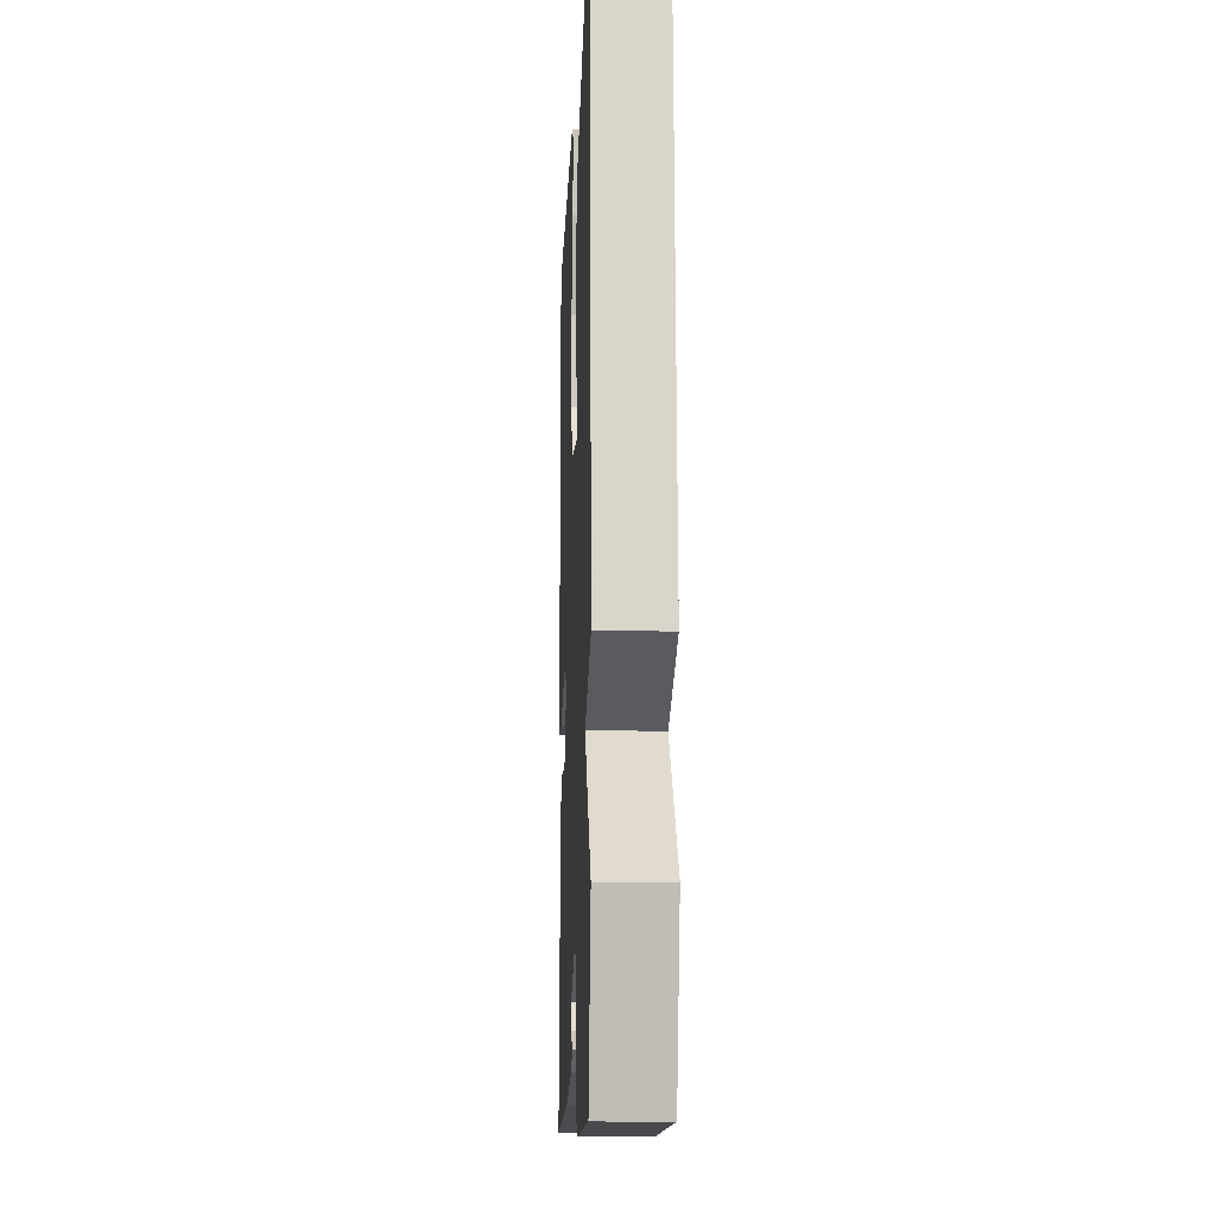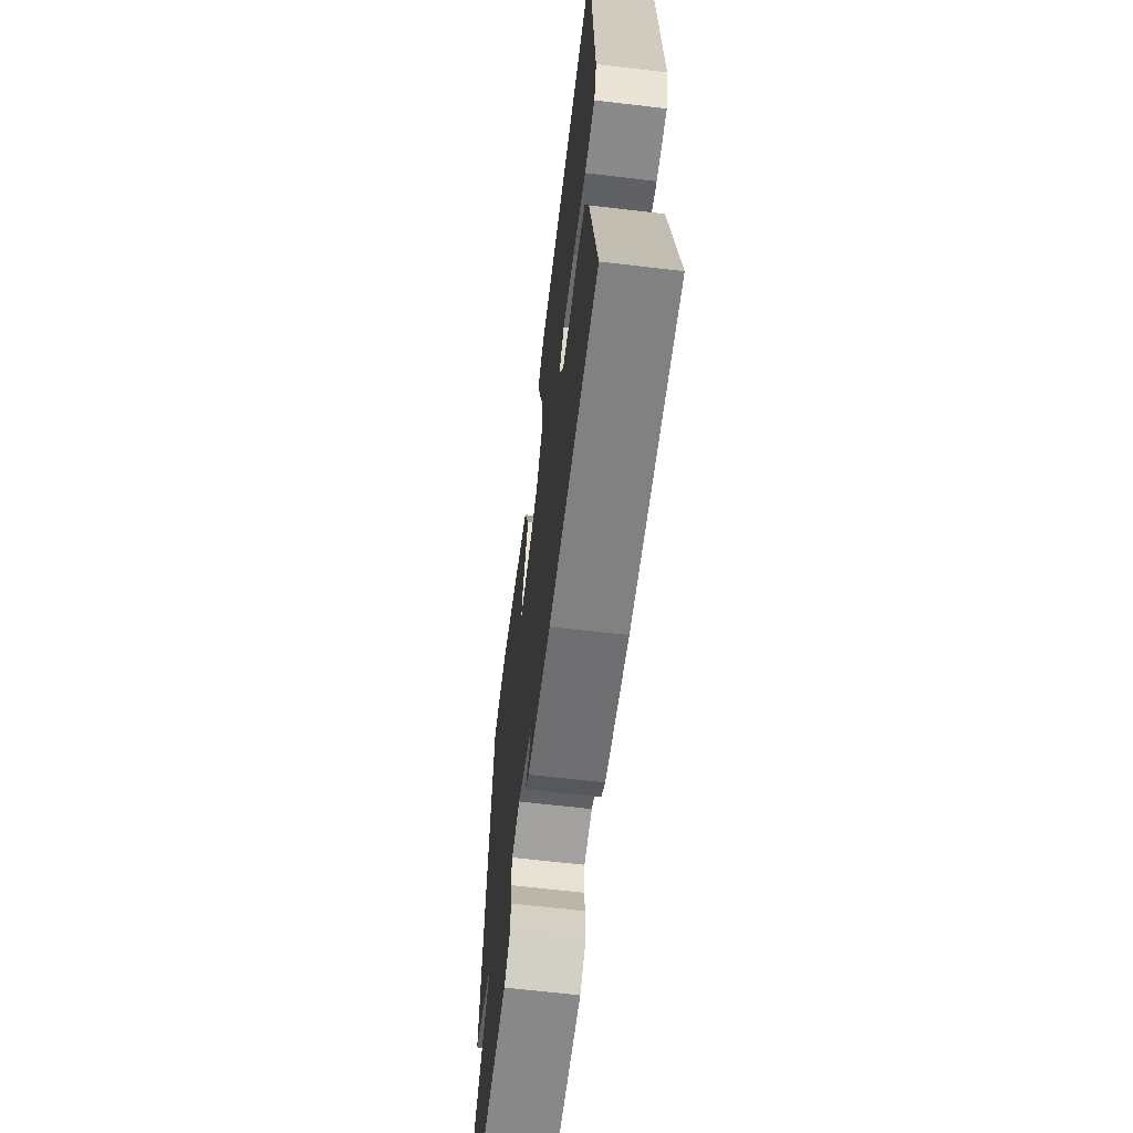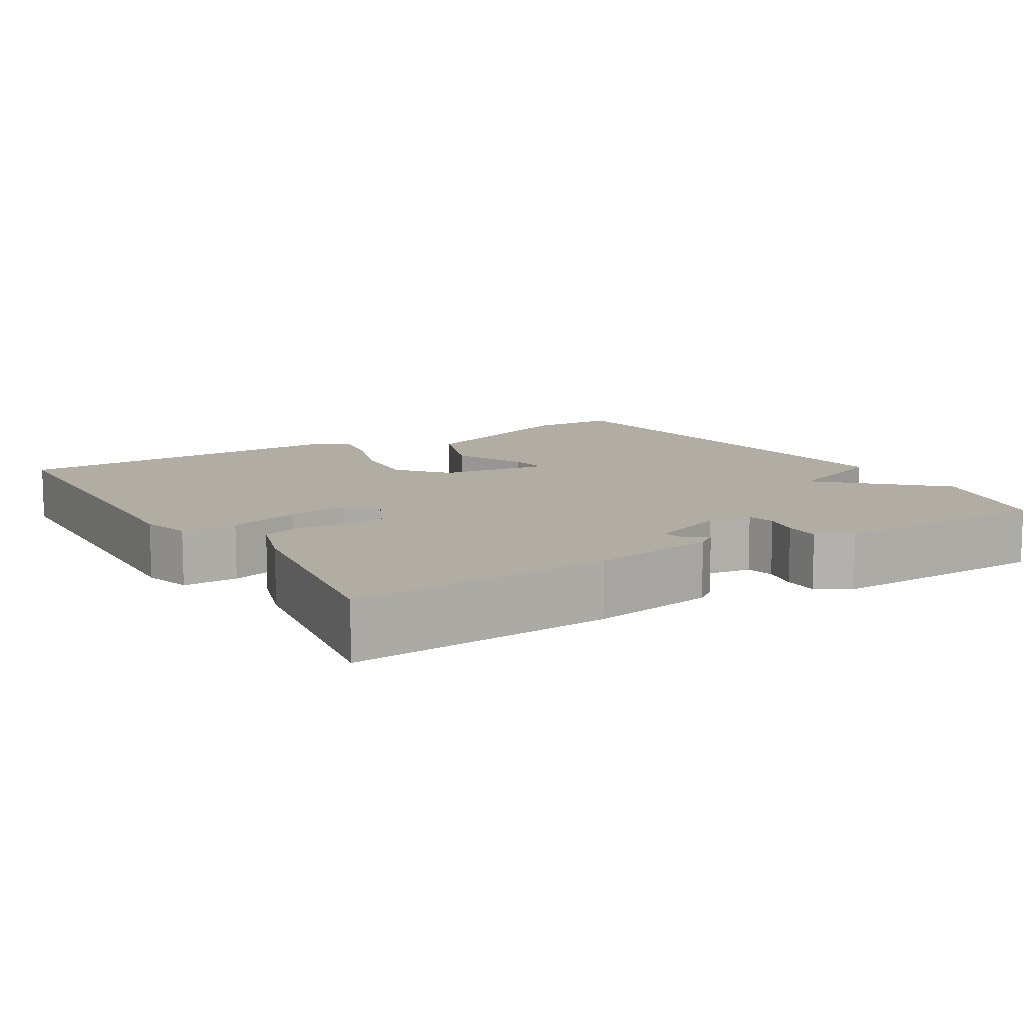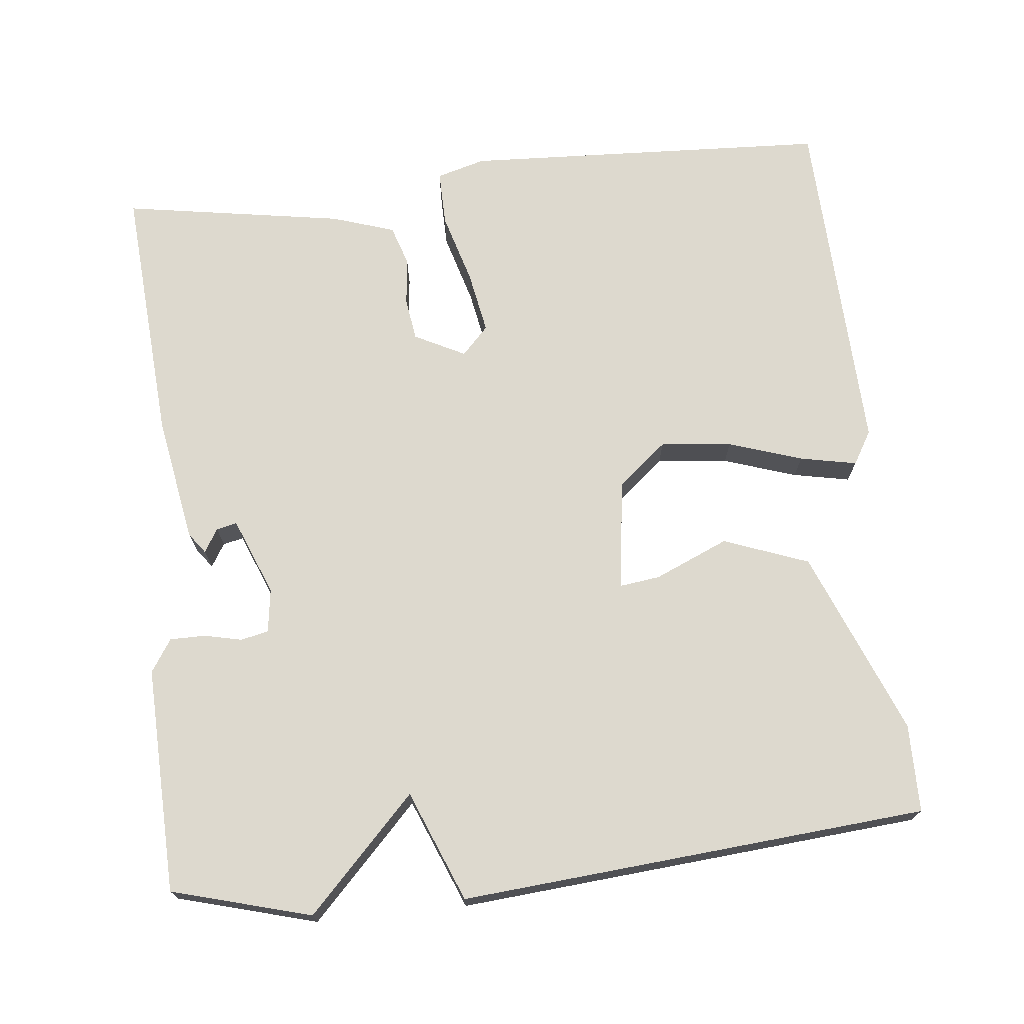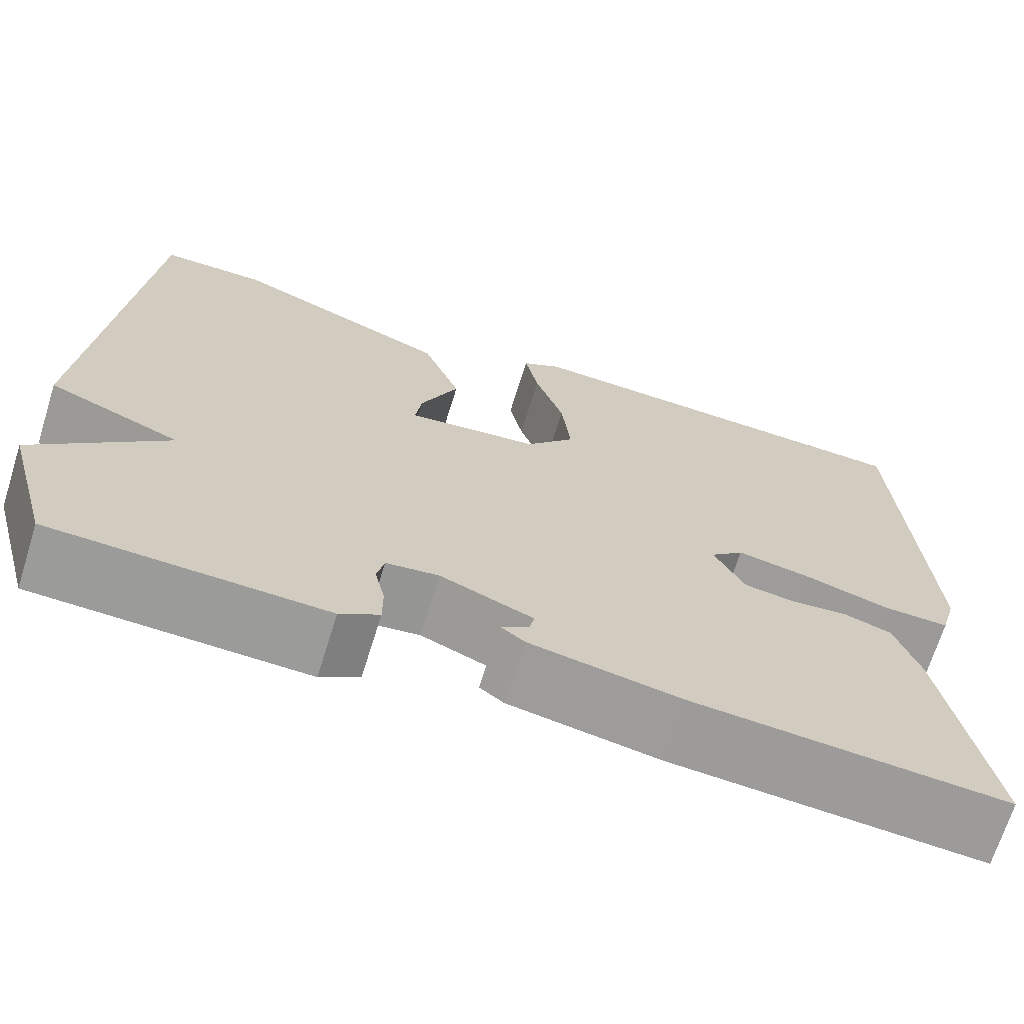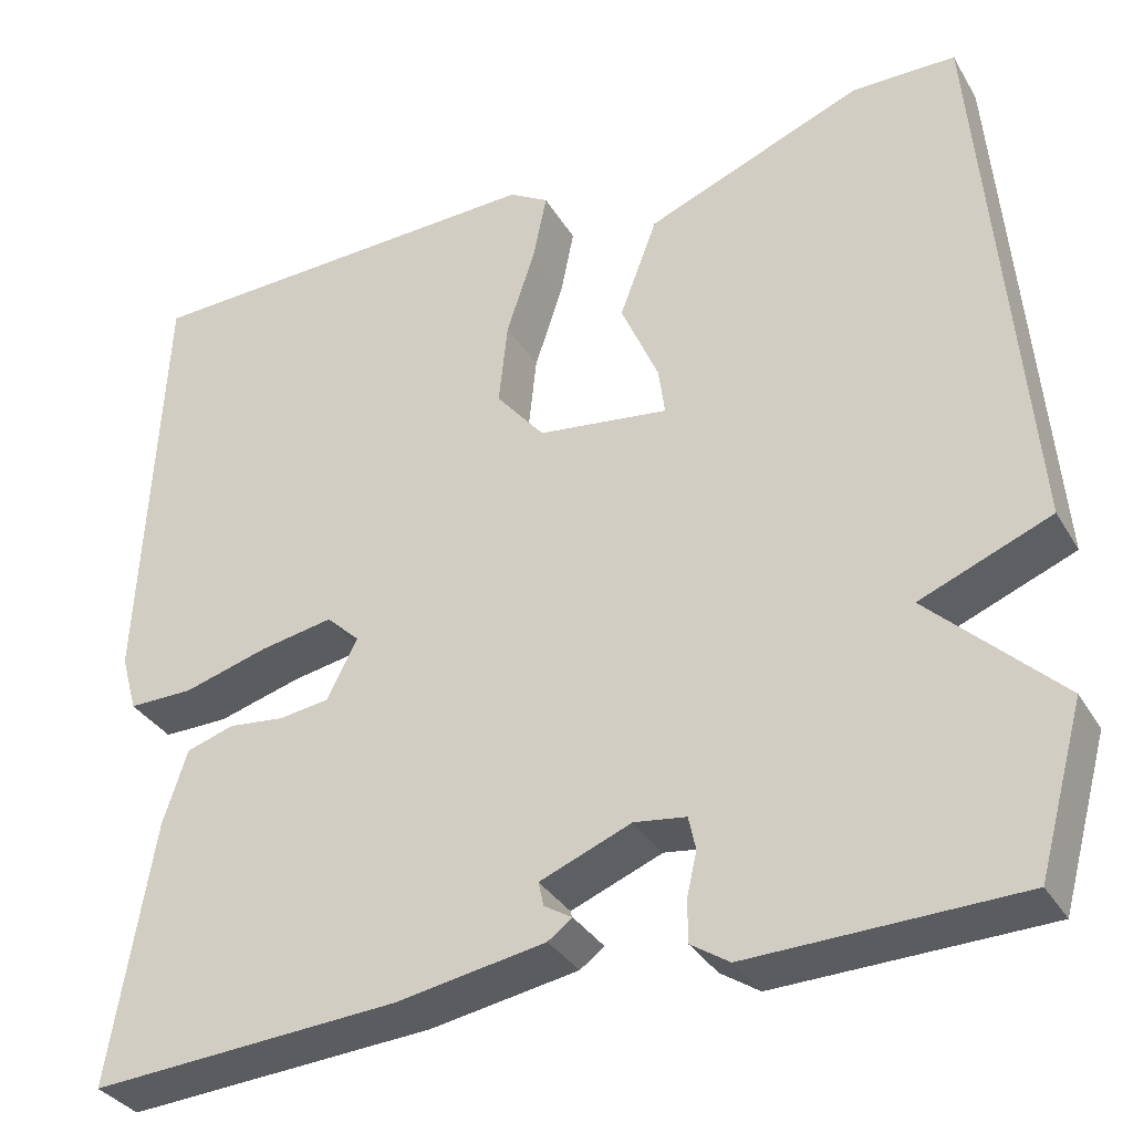
<metadata>
{"format":"obj","ext":"obj","renderer":"f3d","projection":"perspective","resolution":1024,"background":"white","views":[{"elev":-10.7,"azim":-92.3,"up":"+Z"},{"elev":-64.4,"azim":83.2,"up":"+Z"},{"elev":10.6,"azim":148.4,"up":"+Y"},{"elev":71.8,"azim":-96.1,"up":"+Y"},{"elev":-69.3,"azim":-17.4,"up":"+Z"},{"elev":-33.7,"azim":-153.4,"up":"+Z"}]}
</metadata>
<code>
v 0.5 0.07 0.5
v 0.523 0.07 0.016
v 0.505 0.07 -0.048
v 0.432 0.07 -0.047
v 0.338 0.07 -0.02
v 0.256 0.07 -0.005
v 0.219 0.07 -0.04
v 0.253 0.07 -0.107
v 0.309 0.07 -0.115
v 0.372 0.07 -0.108
v 0.425 0.07 -0.125
v 0.452 0.07 -0.208
v 0.5 0.07 -0.5
v 0.155 0.07 -0.476
v -0.011 0.07 -0.447
v -0.038 0.07 -0.427
v -0.007 0.07 -0.408
v -0.001 0.07 -0.381
v -0.103 0.07 -0.34
v -0.161 0.07 -0.348
v -0.169 0.07 -0.385
v -0.158 0.07 -0.434
v -0.158 0.07 -0.481
v -0.201 0.07 -0.509
v -0.5 0.07 -0.5
v -0.551 0.07 -0.316
v -0.405 0.07 -0.175
v -0.551 0.07 -0.116
v -0.5 0.07 0.5
v -0.384 0.07 0.501
v -0.141 0.07 0.403
v -0.099 0.07 0.291
v -0.141 0.07 0.194
v -0.148 0.07 0.141
v -0.002 0.07 0.16
v 0.052 0.07 0.225
v 0.042 0.07 0.319
v 0.01 0.07 0.416
v -0.005 0.07 0.491
v 0.039 0.07 0.517
v 0.5 0 0.5
v 0.523 0 0.016
v 0.505 0 -0.048
v 0.432 0 -0.047
v 0.338 0 -0.02
v 0.256 0 -0.005
v 0.219 0 -0.04
v 0.253 0 -0.107
v 0.309 0 -0.115
v 0.372 0 -0.108
v 0.425 0 -0.125
v 0.452 0 -0.208
v 0.5 0 -0.5
v 0.155 0 -0.476
v -0.011 0 -0.447
v -0.038 0 -0.427
v -0.007 0 -0.408
v -0.001 0 -0.381
v -0.103 0 -0.34
v -0.161 0 -0.348
v -0.169 0 -0.385
v -0.158 0 -0.434
v -0.158 0 -0.481
v -0.201 0 -0.509
v -0.5 0 -0.5
v -0.551 0 -0.316
v -0.405 0 -0.175
v -0.551 0 -0.116
v -0.5 0 0.5
v -0.384 0 0.501
v -0.141 0 0.403
v -0.099 0 0.291
v -0.141 0 0.194
v -0.148 0 0.141
v -0.002 0 0.16
v 0.052 0 0.225
v 0.042 0 0.319
v 0.01 0 0.416
v -0.005 0 0.491
v 0.039 0 0.517
f 3 4 5
f 2 3 5
f 1 2 5
f 40 1 5
f 39 40 5
f 38 39 5
f 37 38 5
f 36 37 5 6
f 35 36 6 7
f 34 35 7 8
f 31 32 33
f 30 31 33
f 29 30 33
f 28 29 33
f 27 28 33
f 27 33 34
f 25 26 27
f 24 25 27
f 23 24 27
f 22 23 27
f 21 22 27
f 20 21 27 34
f 19 20 34 8
f 15 16 17
f 14 15 17
f 13 14 17
f 12 13 17
f 12 17 18
f 11 12 18
f 10 11 18
f 9 10 18
f 8 9 18 19
f 45 44 43
f 45 43 42
f 45 42 41
f 45 41 80
f 45 80 79
f 45 79 78
f 45 78 77
f 46 45 77 76
f 47 46 76 75
f 48 47 75 74
f 73 72 71
f 73 71 70
f 73 70 69
f 73 69 68
f 73 68 67
f 74 73 67
f 67 66 65
f 67 65 64
f 67 64 63
f 67 63 62
f 67 62 61
f 74 67 61 60
f 48 74 60 59
f 57 56 55
f 57 55 54
f 57 54 53
f 57 53 52
f 58 57 52
f 58 52 51
f 58 51 50
f 58 50 49
f 59 58 49 48
f 1 41 42 2
f 2 42 43 3
f 3 43 44 4
f 4 44 45 5
f 5 45 46 6
f 6 46 47 7
f 7 47 48 8
f 8 48 49 9
f 9 49 50 10
f 10 50 51 11
f 11 51 52 12
f 12 52 53 13
f 13 53 54 14
f 14 54 55 15
f 15 55 56 16
f 16 56 57 17
f 17 57 58 18
f 18 58 59 19
f 19 59 60 20
f 20 60 61 21
f 21 61 62 22
f 22 62 63 23
f 23 63 64 24
f 24 64 65 25
f 25 65 66 26
f 26 66 67 27
f 27 67 68 28
f 28 68 69 29
f 29 69 70 30
f 30 70 71 31
f 31 71 72 32
f 32 72 73 33
f 33 73 74 34
f 34 74 75 35
f 35 75 76 36
f 36 76 77 37
f 37 77 78 38
f 38 78 79 39
f 39 79 80 40
f 40 80 41 1

</code>
